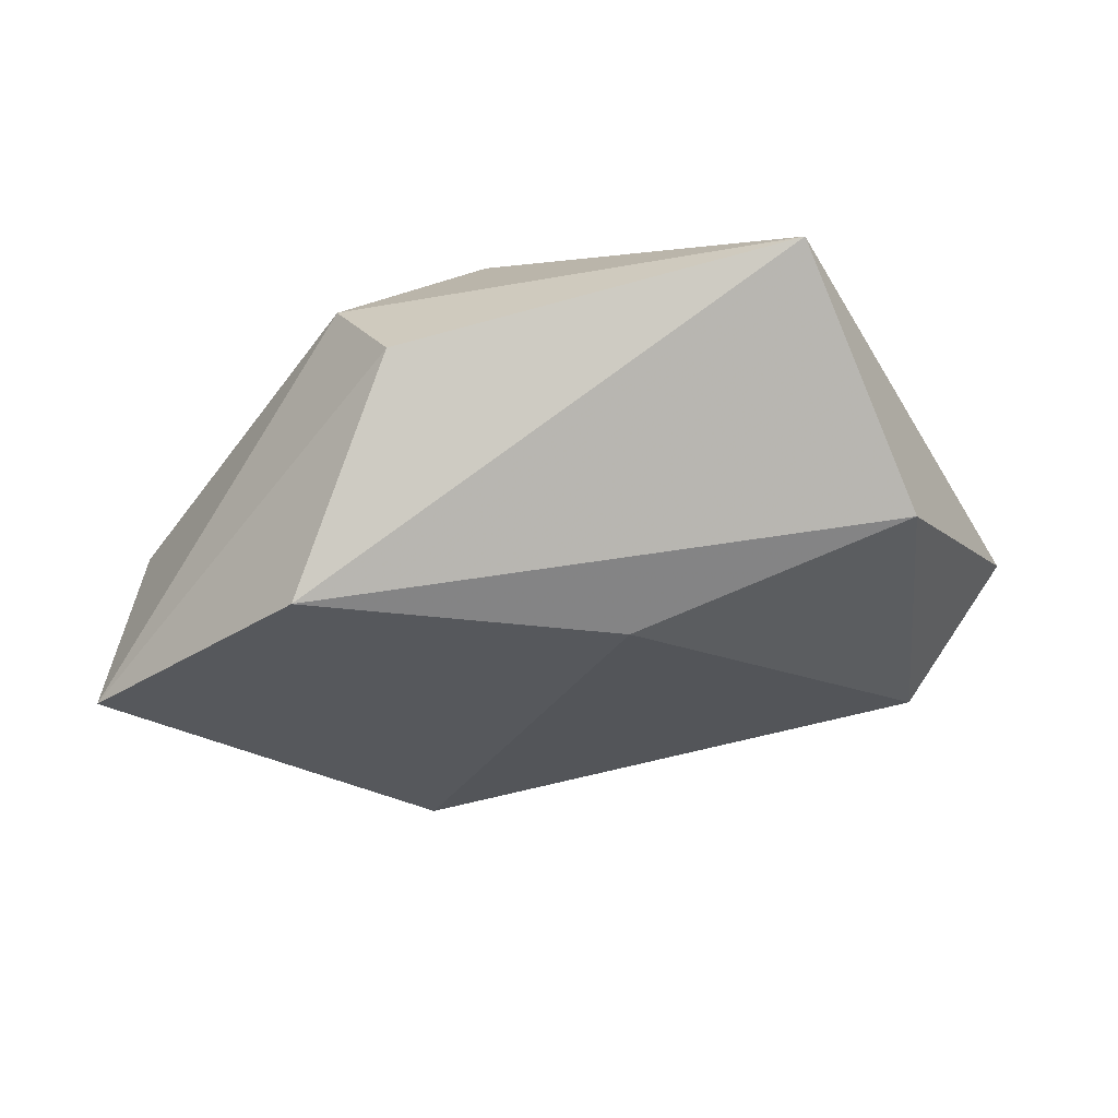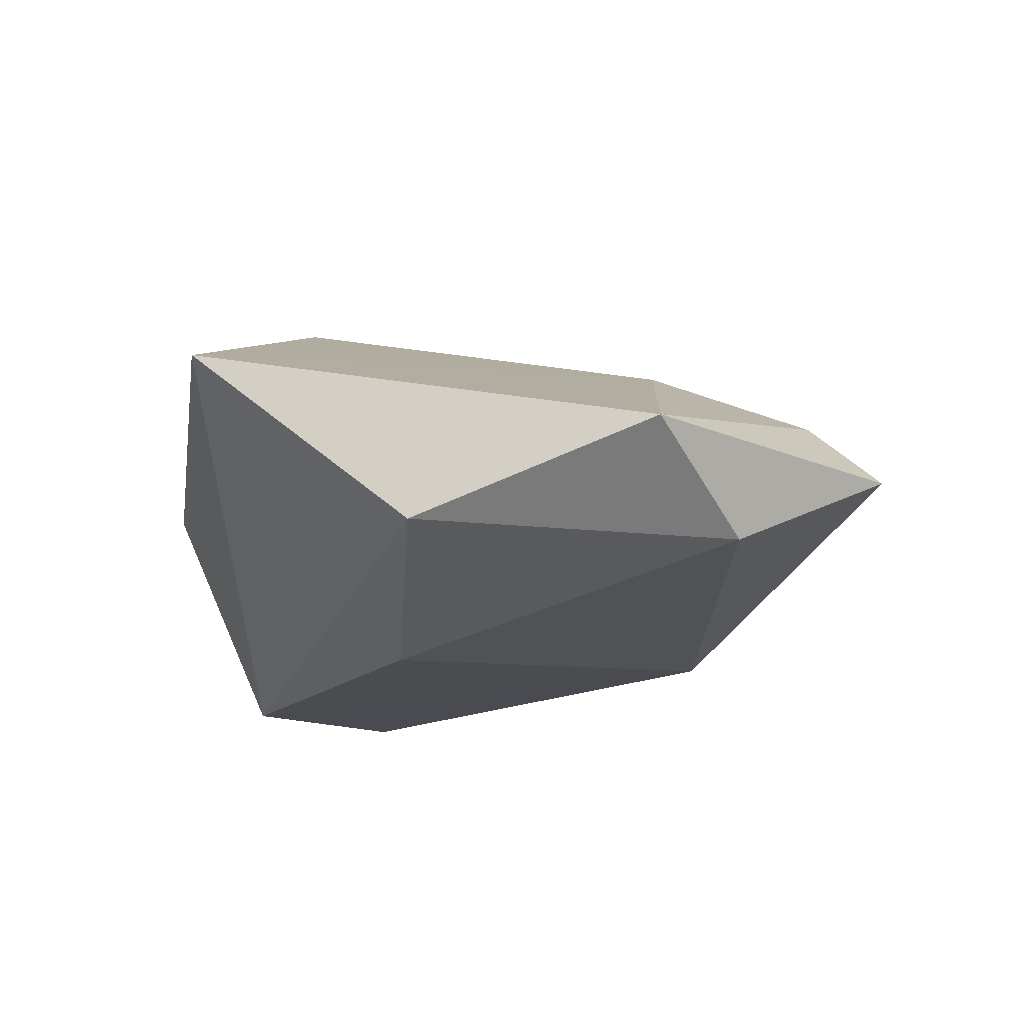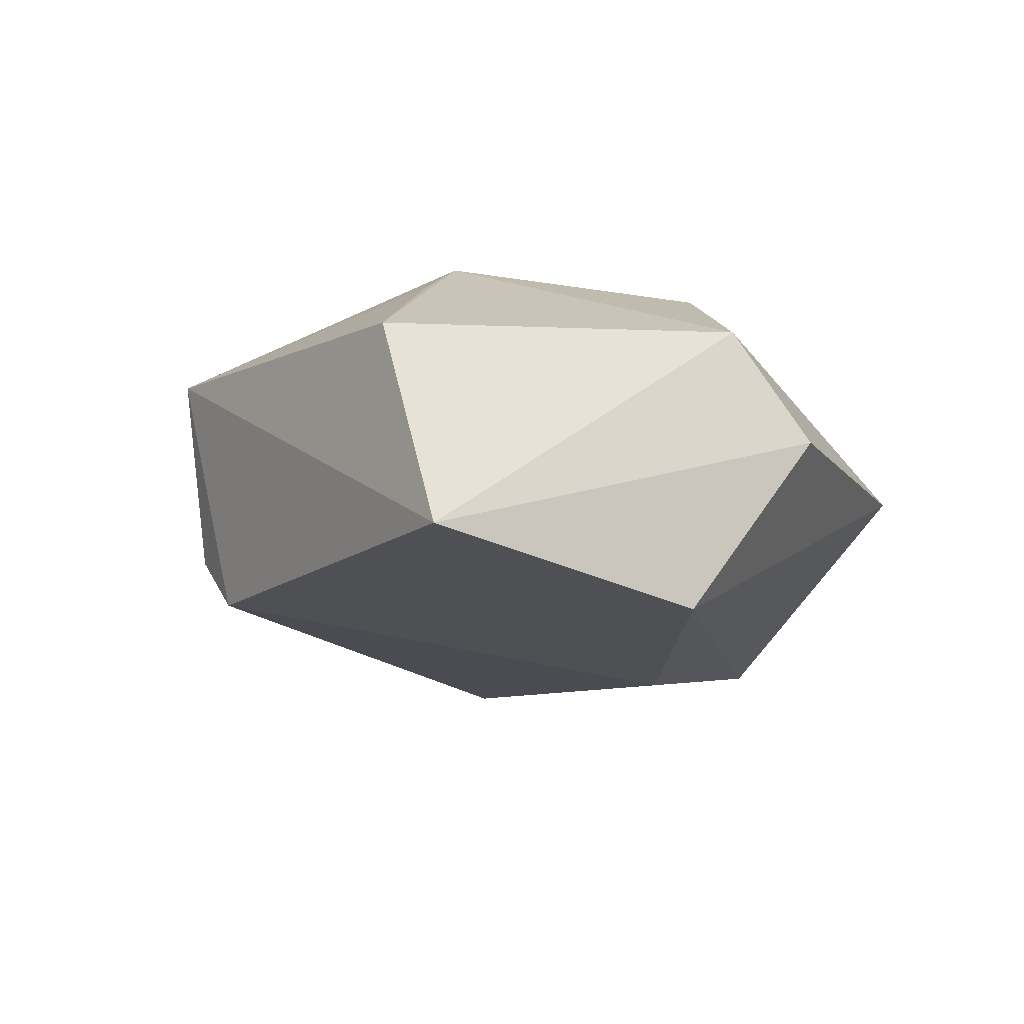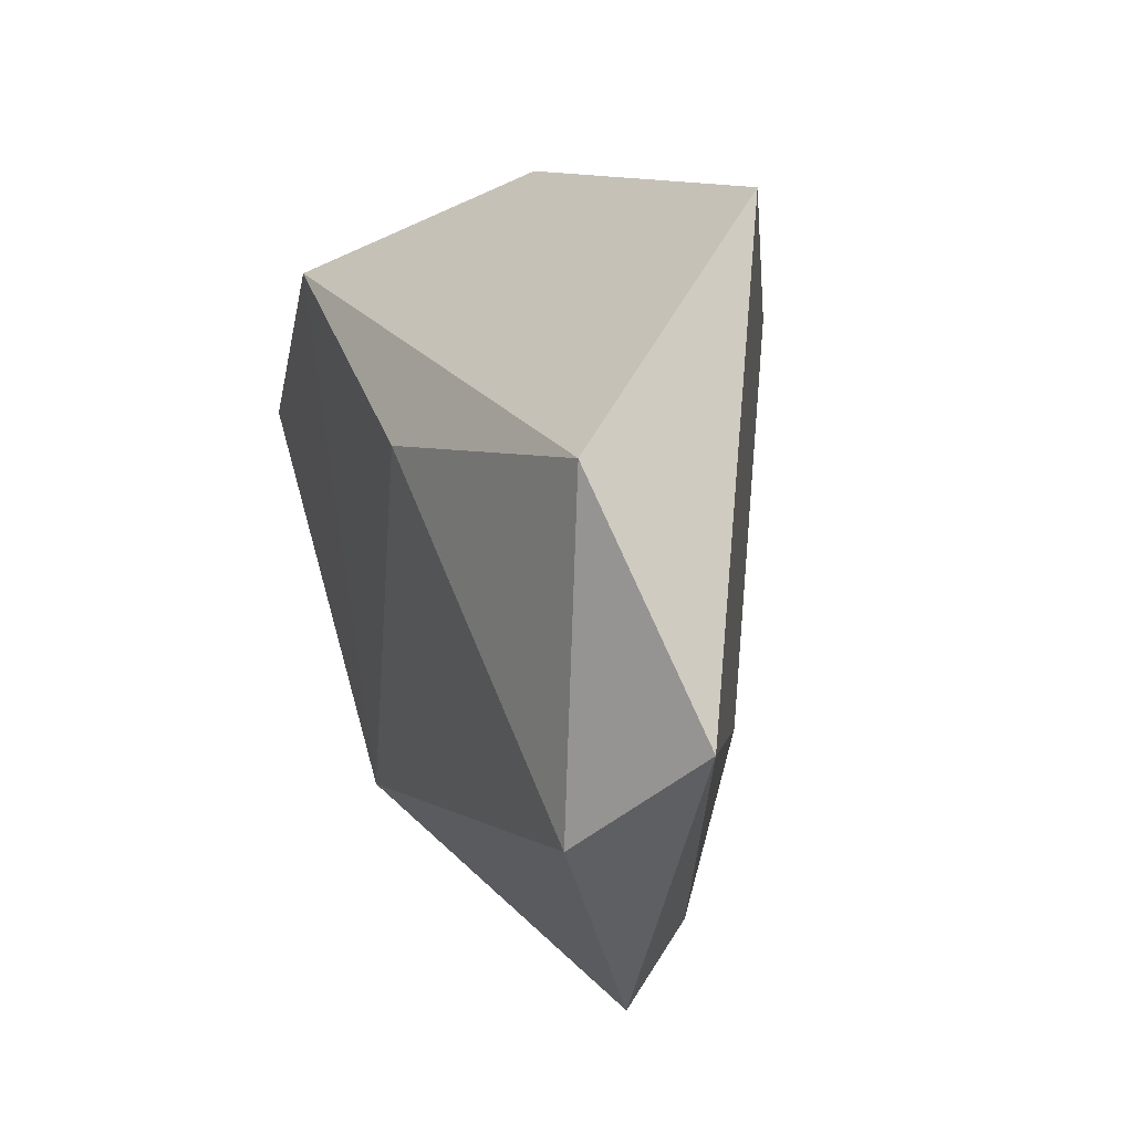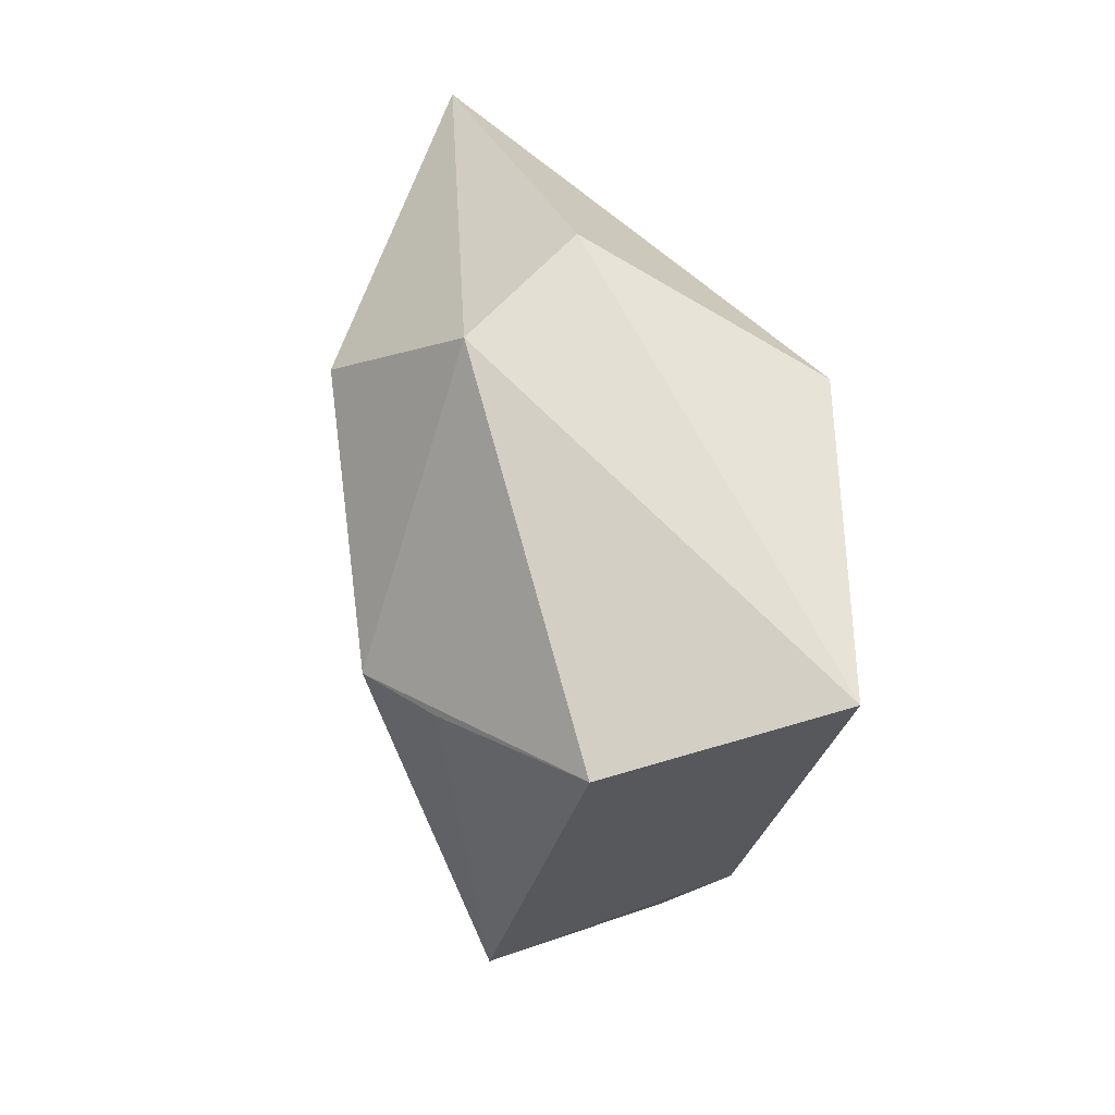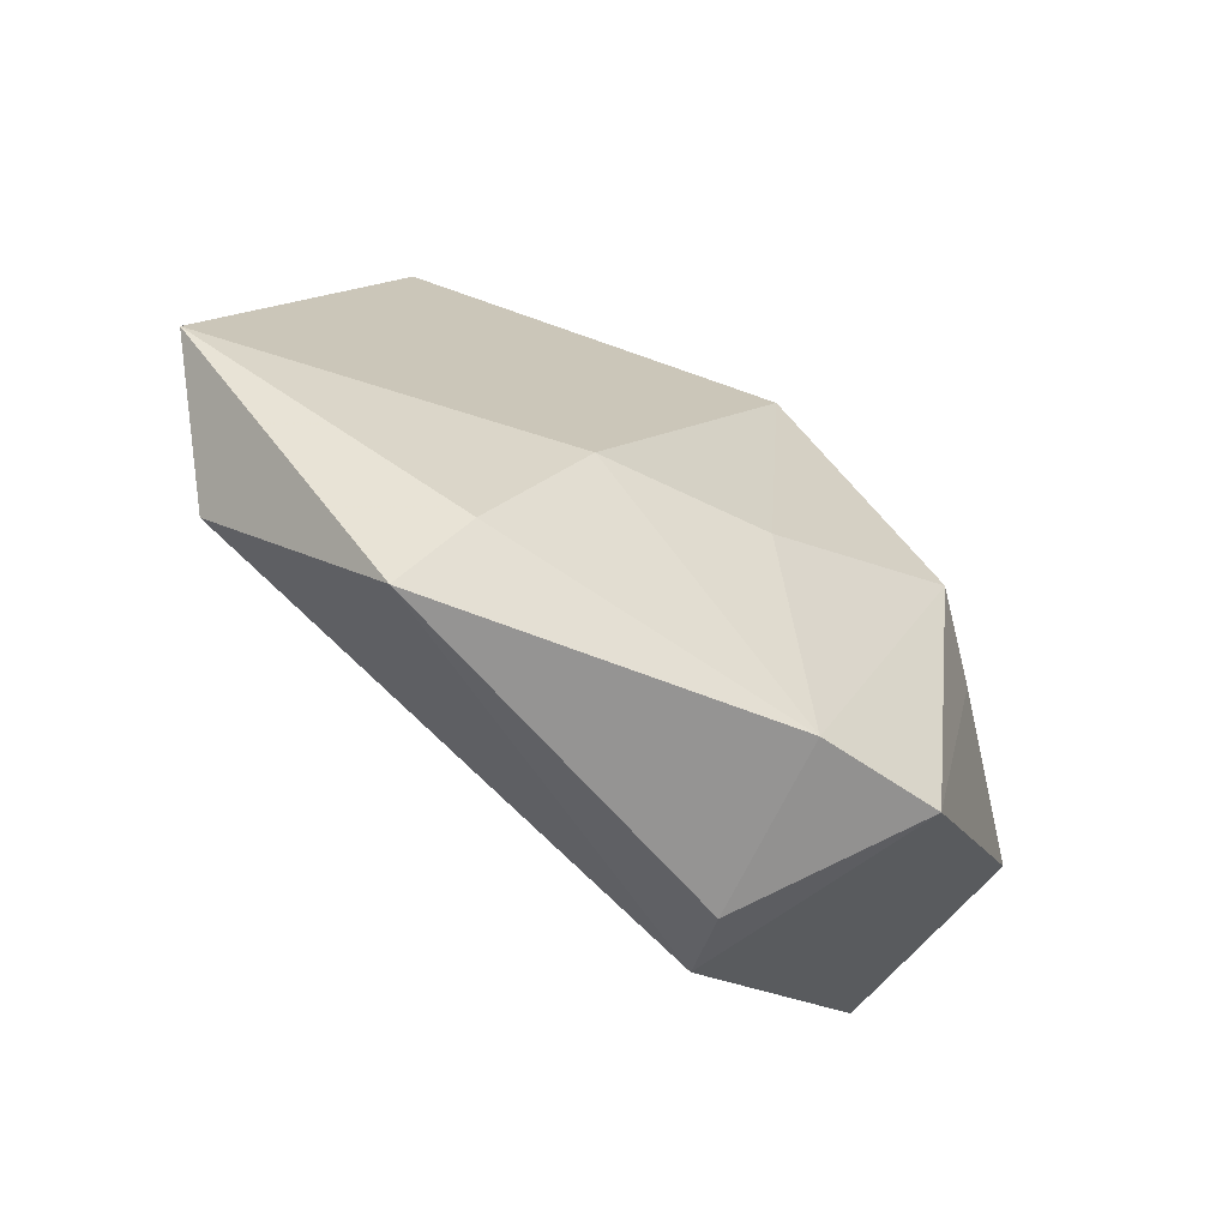
<metadata>
{"format":"obj","ext":"obj","renderer":"f3d","projection":"perspective","resolution":1024,"background":"white","views":[{"elev":-35.3,"azim":-167.6,"up":"+Z"},{"elev":-15.1,"azim":-97.7,"up":"+Z"},{"elev":-21.0,"azim":112.7,"up":"+Z"},{"elev":9.3,"azim":-108.0,"up":"+Y"},{"elev":30.6,"azim":82.4,"up":"+Y"},{"elev":-74.9,"azim":-39.5,"up":"+Y"}]}
</metadata>
<code>
v 0.001142 0.023 0.02514
v 0.002862 -0.01375 0.01928
v 0.01542 0.0326 0.01274
v -0.01566 -0.01875 0.01548
v 0.0197 0.02797 -0.02231
v -0.01284 0.01224 -0.02054
v 0.04771 0.002677 0.005074
v 0.04868 0.009592 -0.01948
v 0.02049 -0.03104 -0.01455
v -0.04437 0.01421 -0.01131
v 0.01305 -0.0379 0.01161
v 0.02685 -0.03473 0.01249
v -0.05229 -0.01195 -0.00098
v 0.01755 -0.03649 -0.007408
v -0.02505 -0.04487 0.0002736
v -0.03679 0.03795 0.008718
v -0.04007 -0.02321 -0.01125
v 0.03112 -6.772e-05 0.01771
v 0.007337 0.03921 0.0007035
v -0.02216 -0.03676 0.007607
v 0.02233 -0.0003034 0.02423
f 9 8 12
f 12 8 7
f 1 2 21
f 1 21 3
f 3 21 7
f 3 16 1
f 19 16 3
f 3 7 8
f 8 19 3
f 5 19 8
f 8 9 5
f 9 6 5
f 5 16 19
f 5 6 10
f 10 16 5
f 4 2 1
f 1 16 4
f 14 9 12
f 14 15 9
f 12 7 18
f 18 21 12
f 7 21 18
f 13 16 10
f 13 4 16
f 9 15 17
f 17 6 9
f 15 13 17
f 10 6 17
f 17 13 10
f 11 14 12
f 15 14 11
f 2 4 11
f 12 21 11
f 11 21 2
f 20 13 15
f 4 13 20
f 15 11 20
f 20 11 4

</code>
